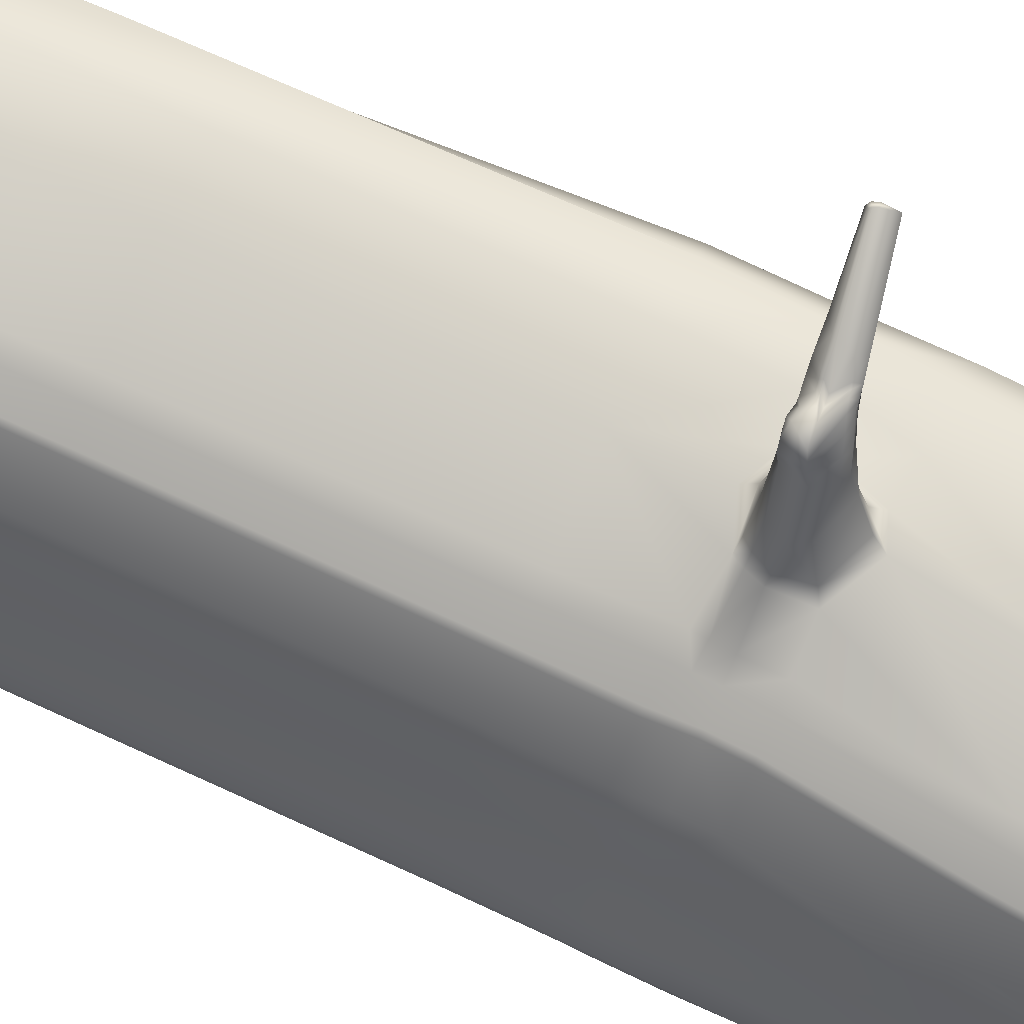
<metadata>
{"format":"obj","ext":"obj","renderer":"f3d","projection":"perspective","resolution":1024,"background":"white","views":[{"elev":79.9,"azim":-65.8,"up":"+Y"}]}
</metadata>
<code>
g default
v 0.2106 1.193 0.5947
v 0.2164 1.205 0.669
v 0.2546 1.031 0.6489
v 0.2305 1.033 0.5301
v 0.1816 1.235 0.7205
v 0.194 1.045 0.8094
v 0.1609 1.228 0.7341
v 0.02481 1.235 0.686
v -0.08873 1.075 0.7557
v 0.09026 1.07 0.8491
v -0.05426 1.06 0.5219
v -0.09421 1.081 0.6194
v -0.008847 1.204 0.6335
v 0.07543 1.194 0.5286
v 0.1051 1.049 0.4655
v 0.1656 1.194 0.5424
v 0.1038 1.364 0.6208
v 0.1737 1.343 0.5236
v 0.1366 1.354 0.6718
v 0.1731 1.332 0.6996
v 0.2503 1.329 0.6798
v 0.2754 1.309 0.639
v 0.2743 1.308 0.5768
v 0.2376 1.305 0.5415
v 0.1553 1.493 0.5897
v 0.2446 1.461 0.5337
v 0.2752 1.445 0.6358
v 0.2842 1.428 0.6539
v 0.3625 1.42 0.6415
v 0.3976 1.414 0.6079
v 0.3567 1.404 0.5316
v 0.2747 1.411 0.5215
v 0.4018 1.513 0.5728
v 0.4151 1.511 0.5354
v 0.3944 1.505 0.6016
v 0.4104 1.481 0.6312
v 0.4362 1.458 0.6217
v 0.4628 1.482 0.507
v 0.4698 1.456 0.5287
v 0.4472 1.443 0.5996
v 0.7172 1.537 0.5573
v 0.7206 1.561 0.5691
v 0.7081 1.587 0.5416
v 0.704 1.584 0.5175
v 0.695 1.574 0.4956
v 0.7026 1.557 0.4859
v 0.7135 1.528 0.5385
v 0.7133 1.536 0.5013
v 0.72 1.572 0.5144
v 0.2189 1.497 0.5853
v 0.3059 1.461 0.6269
v 0.3167 1.442 0.6492
v 0.3812 1.43 0.6358
v 0.4102 1.421 0.6057
v 0.3854 1.419 0.5317
v 0.3231 1.429 0.5165
v 0.292 1.46 0.5517
v 0.264 1.468 0.5845
v 0.3177 1.472 0.5475
v 0.3525 1.44 0.5135
v 0.4029 1.427 0.5315
v 0.418 1.426 0.6044
v 0.3927 1.436 0.6326
v 0.3365 1.451 0.646
v 0.3245 1.471 0.6222
v 0.2967 1.468 0.582
v 0.3381 1.481 0.5442
v 0.376 1.449 0.5118
v 0.417 1.434 0.5311
v 0.4242 1.43 0.6033
v 0.4019 1.44 0.6301
v 0.3522 1.457 0.6434
v 0.3391 1.479 0.6183
v 0.1399 1.459 0.5982
v 0.2356 1.425 0.6515
v 0.254 1.403 0.6674
v 0.3305 1.396 0.6489
v 0.3607 1.389 0.6149
v 0.3336 1.379 0.5448
v 0.2652 1.381 0.5212
v 0.2193 1.431 0.5145
v 0.1236 1.418 0.6081
v 0.1908 1.397 0.6647
v 0.2188 1.372 0.6821
v 0.2946 1.367 0.6606
v 0.3211 1.356 0.6244
v 0.3071 1.349 0.5593
v 0.2537 1.347 0.528
v 0.1989 1.393 0.5171
v 0.6384 0.8652 0.8792
v 0.6403 0.8556 0.6674
v 0.6406 0.8529 0.5063
v 0.684 0.3438 0.6487
v 0.6853 0.3397 0.4875
v 0.636 0.2841 0.8862
v -0.9596 0.1356 0.657
v -0.9624 0.1415 0.7969
v -0.9545 0.1249 0.4961
v -0.08083 0.9927 2.45
v 0.5234 0.8178 2.484
v 0.5233 0.1069 2.47
v -0.9624 0.1673 2.406
v -0.9474 0.1125 -2.443
v 0.6401 0.652 -2.463
v 0.6272 0.05505 -2.409
v 0.1507 0.9538 -2.481
v -0.009973 0.1693 2.449
v 0.06226 0.09903 -2.422
v 0.6015 0.7478 0.6616
v 0.6169 0.7457 0.879
v 0.5269 0.6719 2.485
v -0.06765 0.8234 2.48
v -0.6953 0.6677 2.472
v -0.6251 0.7501 0.7674
v -0.6185 0.745 0.6277
v -0.6206 0.7285 0.4747
v -0.5907 0.7073 -2.482
v 0.1328 0.7781 -2.476
v 0.6159 0.5304 -2.429
v 0.6008 0.7448 0.5026
v -0.6651 0.5964 -2.482
v -0.692 0.6172 0.4785
v -0.6921 0.6329 0.6328
v -0.6995 0.6389 0.7727
v -0.7598 0.5777 2.474
v -0.05661 0.6979 2.479
v 0.5286 0.5637 2.485
v 0.5707 0.654 0.8779
v 0.5976 0.6672 0.6587
v 0.6122 0.6665 0.4997
v 0.5473 0.437 -2.358
v 0.1194 0.6466 -2.483
v -0.7364 0.4907 -2.482
v -0.7707 0.5167 0.4818
v -0.7724 0.5313 0.637
v -0.781 0.5383 0.7773
v -0.8213 0.4911 2.476
v -0.04616 0.5784 2.477
v 0.5307 0.4607 2.485
v 0.6154 0.5749 0.8832
v 0.5851 0.5869 0.6527
v 0.6081 0.588 0.4968
v 0.5691 0.3514 -2.373
v 0.1065 0.5216 -2.483
v -0.8477 0.3251 -2.482
v -0.8961 0.3596 0.4868
v -0.9005 0.3719 0.6434
v -0.9084 0.3788 0.7845
v -0.9149 0.3528 2.475
v -0.03025 0.3915 2.482
v 0.5335 0.3 2.485
v 0.6767 0.4492 0.8878
v 0.6825 0.4918 0.6545
v 0.6942 0.4908 0.4935
v 0.6309 0.2239 -2.422
v 0.08677 0.3271 -2.476
v -0.9386 0.1809 -2.478
v -0.9536 0.2025 0.4928
v -0.9578 0.2125 0.652
v -0.9624 0.2187 0.7927
v -0.9705 0.2239 2.449
v -0.01662 0.2349 2.478
v 0.5356 0.1641 2.484
v 0.6754 0.3314 0.889
v 0.6698 0.3905 0.6495
v 0.691 0.3862 0.4893
v 0.6118 0.1107 -2.397
v 0.06997 0.1615 -2.472
v -0.7011 0.6948 2.185
v -0.7741 0.6057 2.187
v -0.8487 0.5241 2.189
v -0.9513 0.3777 2.19
v -0.9802 0.2246 2.17
v -0.9775 0.1461 2.134
v 0.5589 0.1104 2.202
v 0.6398 0.1769 2.221
v 0.6467 0.3323 2.223
v 0.5514 0.4811 2.215
v 0.5531 0.5792 2.215
v 0.5917 0.6799 2.217
v 0.5699 0.8438 2.216
v -0.05203 1.007 2.18
v -0.6725 0.7383 1.376
v -0.7478 0.6376 1.38
v -0.8283 0.5468 1.384
v -0.9454 0.3871 1.388
v -0.9785 0.2219 1.385
v -0.9588 0.1549 1.372
v 0.6135 0.1874 1.45
v 0.6271 0.2789 1.462
v 0.6577 0.3975 1.462
v 0.5906 0.5359 1.456
v 0.5556 0.6226 1.453
v 0.6218 0.7138 1.454
v 0.6178 0.8623 1.455
v 0.02902 1.043 1.422
v 0.1097 1.028 0.12
v 0.6504 0.8333 0.1578
v 0.62 0.7158 0.1588
v 0.6309 0.6384 0.1641
v 0.6329 0.5708 0.1586
v 0.6969 0.4625 0.1509
v 0.7114 0.353 0.15
v 0.6333 0.3463 0.1455
v -0.9516 0.1256 0.1511
v -0.9466 0.1988 0.1441
v -0.8852 0.3525 0.1385
v -0.7603 0.5089 0.1342
v -0.6836 0.6111 0.1313
v -0.6137 0.7234 0.1278
v 0.6048 0.637 -0.9876
v 0.6081 0.735 -1.002
v 0.1278 0.9848 -1.032
v -0.6114 0.7225 -1.028
v -0.682 0.609 -1.026
v -0.7582 0.5071 -1.024
v -0.8843 0.3499 -1.022
v -0.9465 0.1918 -1.017
v -0.9505 0.1191 -0.9978
v 0.6305 0.2168 -0.9857
v 0.6774 0.2412 -0.9778
v 0.6667 0.3579 -0.9883
v 0.6516 0.4916 -0.9655
v 0.6038 0.5505 -0.9532
v 0.5948 0.615 -1.315
v 0.6119 0.7145 -1.334
v 0.133 0.9768 -1.361
v -0.6113 0.7227 -1.358
v -0.6821 0.6089 -1.357
v -0.7582 0.507 -1.356
v -0.8846 0.3495 -1.354
v -0.9467 0.1899 -1.349
v -0.95 0.1173 -1.326
v 0.6174 0.2042 -1.311
v 0.6584 0.2127 -1.3
v 0.654 0.3269 -1.314
v 0.6309 0.459 -1.285
v 0.5741 0.5225 -1.272
v 0.6088 0.5379 -2.358
v 0.641 0.6569 -2.39
v 0.1507 0.9715 -2.409
v -0.611 0.7232 -2.41
v -0.6825 0.6082 -2.41
v -0.7586 0.5065 -2.411
v -0.8853 0.3485 -2.413
v -0.9472 0.1838 -2.406
v -0.949 0.1115 -2.371
v 0.06415 0.1042 -2.35
v 0.6434 0.0475 -2.338
v 0.6108 0.1169 -2.326
v 0.624 0.2289 -2.35
v 0.5559 0.3513 -2.302
v 0.5248 0.4453 -2.289
v 0.3537 1.011 0.8336
v 0.312 1.01 1.421
v 0.2436 0.9786 2.199
v 0.2043 0.9456 2.483
v 0.2116 0.7743 2.479
v 0.2196 0.6542 2.475
v 0.2272 0.54 2.481
v 0.2389 0.3618 2.478
v 0.2487 0.2123 2.48
v 0.2471 0.1368 2.468
v 0.3454 0.1007 -2.345
v 0.3374 0.08348 -2.409
v 0.3395 0.1297 -2.466
v 0.3594 0.284 -2.482
v 0.3583 0.4614 -2.484
v 0.354 0.5645 -2.482
v 0.3765 0.6854 -2.481
v 0.4052 0.8611 -2.482
v 0.4283 0.8952 -2.391
v 0.4037 0.9272 -1.33
v 0.3987 0.9431 -0.9971
v 0.3953 1.006 0.1698
v 0.3853 1.011 0.5208
v 0.3982 1.005 0.6547
v 0.5595 0.7359 -2.482
v 0.5285 0.5807 -2.477
v 0.5037 0.4756 -2.477
v 0.5263 0.4087 -2.477
v 0.5418 0.248 -2.483
v 0.5186 0.1034 -2.48
v 0.5182 0.05717 -2.415
v 0.5315 0.0662 -2.341
v 0.4199 0.1199 2.467
v 0.4281 0.1823 2.482
v 0.423 0.3231 2.485
v 0.417 0.4904 2.479
v 0.4129 0.5976 2.472
v 0.4088 0.7104 2.479
v 0.4038 0.8659 2.484
v 0.454 0.9099 2.212
v 0.5141 0.9408 1.443
v 0.5458 0.9464 0.8627
v 0.5699 0.9463 0.6627
v 0.5711 0.9536 0.511
v 0.5866 0.9462 0.1603
v 0.5854 0.8719 -1.004
v 0.5868 0.8461 -1.335
v 0.6 0.7821 -2.395
v -0.2375 0.9694 0.5005
v -0.241 0.958 0.1512
v -0.2436 0.9367 -1.009
v -0.2454 0.9339 -1.34
v -0.2526 0.9316 -2.396
v -0.2512 0.9245 -2.477
v -0.303 0.7524 -2.477
v -0.3382 0.6282 -2.483
v -0.3719 0.5095 -2.476
v -0.4245 0.3238 -2.483
v -0.4675 0.1657 -2.474
v -0.4735 0.111 -2.427
v -0.4736 0.1162 -2.363
v -0.5152 0.1521 2.428
v -0.5241 0.2133 2.472
v -0.5112 0.3596 2.478
v -0.4846 0.524 2.476
v -0.467 0.6281 2.473
v -0.4485 0.737 2.475
v -0.4313 0.8962 2.478
v -0.414 0.9332 2.179
v -0.3318 0.9743 1.368
v -0.2506 0.9742 0.7581
v -0.2472 0.9698 0.623
v -0.6256 0.07993 -2.364
v -0.6252 0.09995 -2.438
v -0.6184 0.1721 -2.471
v -0.5601 0.3242 -2.482
v -0.4887 0.5035 -2.481
v -0.4429 0.618 -2.482
v -0.3952 0.7381 -2.482
v -0.3239 0.9027 -2.476
v -0.3253 0.9086 -2.394
v -0.3214 0.91 -1.343
v -0.3206 0.9119 -1.012
v -0.3213 0.928 0.1429
v -0.321 0.9384 0.4905
v -0.324 0.942 0.6226
v -0.3288 0.9471 0.7592
v -0.4065 0.9491 1.37
v -0.4812 0.9076 2.181
v -0.4906 0.864 2.479
v -0.5276 0.7148 2.468
v -0.5608 0.612 2.478
v -0.5925 0.5134 2.47
v -0.6406 0.3574 2.477
v -0.6676 0.213 2.474
v -0.6587 0.1524 2.423
v -0.8351 0.1092 -2.368
v -0.8374 0.107 -2.442
v -0.8296 0.1767 -2.481
v -0.7497 0.3248 -2.482
v -0.6521 0.4951 -2.482
v -0.5894 0.6038 -2.483
v -0.5242 0.7179 -2.483
v -0.4246 0.8692 -2.47
v -0.4249 0.8706 -2.392
v -0.4255 0.8703 -1.346
v -0.4261 0.871 -1.018
v -0.4311 0.8796 0.1316
v -0.4351 0.8881 0.4767
v -0.4292 0.8978 0.6223
v -0.4358 0.9035 0.7609
v -0.507 0.9044 1.372
v -0.5681 0.8576 2.184
v -0.5723 0.8164 2.478
v -0.6381 0.6836 2.474
v -0.6922 0.5893 2.467
v -0.7436 0.4988 2.467
v -0.8214 0.3547 2.469
v -0.8676 0.2188 2.461
v -0.8583 0.1749 2.405
v -0.8852 0.07543 -2.369
v -0.8855 0.09811 -2.449
v -0.8768 0.178 -2.482
v -0.7921 0.3249 -2.483
v -0.6886 0.4932 -2.482
v -0.6222 0.6006 -2.482
v -0.553 0.7133 -2.482
v -0.4464 0.8599 -2.467
v -0.4466 0.8606 -2.391
v -0.4481 0.8598 -1.347
v -0.4489 0.8602 -1.019
v -0.4548 0.8671 0.1291
v -0.4597 0.875 0.4737
v -0.4521 0.8865 0.6223
v -0.459 0.8922 0.7614
v -0.5283 0.8921 1.373
v -0.5855 0.8432 2.185
v -0.5906 0.8056 2.477
v -0.6629 0.6767 2.477
v -0.7213 0.5841 2.473
v -0.7774 0.4955 2.469
v -0.8619 0.3539 2.471
v -0.9127 0.2139 2.471
v -0.9027 0.1582 2.411
v -0.9763 0.1511 2.292
v -0.9774 0.2245 2.331
v -0.9467 0.3711 2.357
v -0.8454 0.5144 2.357
v -0.7724 0.5947 2.354
v -0.7012 0.6817 2.351
v -0.592 0.8261 2.354
v -0.5753 0.8412 2.355
v -0.492 0.8932 2.355
v -0.4272 0.9199 2.352
v -0.06863 0.9987 2.336
v 0.225 0.9739 2.365
v 0.4346 0.9075 2.373
v 0.5594 0.8401 2.375
v 0.5594 0.6751 2.372
v 0.5618 0.5685 2.373
v 0.5458 0.4702 2.372
v 0.6427 0.3222 2.395
v 0.6307 0.1517 2.39
v 0.5474 0.08775 2.358
v 0.2193 1.197 0.6244
v 0.2794 1.305 0.602
v 0.3176 1.347 0.5853
v 0.3503 1.376 0.572
v 0.3798 1.398 0.5608
v 0.4005 1.41 0.5605
v 0.4136 1.418 0.5601
v 0.4242 1.423 0.5597
v 0.4634 1.444 0.5568
v 0.7166 1.53 0.5154
v 0.7143 1.565 0.4949
v 0.6988 1.579 0.504
v 0.4091 1.513 0.5503
v 0.3209 1.477 0.5594
v 0.2961 1.466 0.5631
v 0.2617 1.47 0.5678
v 0.2002 1.499 0.5312
v 0.1659 1.455 0.5225
v 0.1384 1.412 0.527
v 0.1214 1.363 0.5428
v 0.02838 1.208 0.561
v -0.07343 1.072 0.5599
v -0.2414 0.9695 0.5504
v -0.3222 0.9397 0.5443
v -0.4326 0.8918 0.536
v -0.4565 0.8795 0.5342
v -0.6196 0.7351 0.537
v -0.6919 0.6234 0.5413
v -0.7712 0.5225 0.545
v -0.8977 0.3645 0.5506
v -0.9552 0.2066 0.5576
v -0.9573 0.129 0.5616
v 0.6854 0.3409 0.5531
v 0.6834 0.388 0.5546
v 0.6936 0.4927 0.5595
v 0.599 0.5876 0.5603
v 0.6072 0.6668 0.5645
v 0.5997 0.7462 0.5673
v 0.64 0.8539 0.5719
v 0.5708 0.9509 0.5728
v 0.3906 1.009 0.5753
v 0.2411 1.033 0.5784
v 0.2124 1.083 0.6515
v 0.1712 1.099 0.7632
v 0.113 1.115 0.7998
v -0.05 1.127 0.7318
v -0.06547 1.122 0.6242
v -0.03796 1.116 0.5616
v -0.00967 1.103 0.5276
v 0.1203 1.089 0.5117
v 0.1923 1.076 0.5731
v 0.2027 1.081 0.5993
v -0.6112 0.7229 -1.739
v -0.4476 0.8601 -1.724
v -0.4253 0.8704 -1.724
v -0.3228 0.9094 -1.723
v -0.248 0.933 -1.722
v 0.1393 0.973 -1.74
v 0.4085 0.9046 -1.713
v 0.5799 0.8139 -1.718
v 0.6115 0.6935 -1.716
v 0.5931 0.5895 -1.692
v 0.5492 0.4942 -1.639
v 0.5941 0.4154 -1.652
v 0.652 0.2929 -1.689
v 0.6431 0.1777 -1.671
v 0.6492 0.1043 -1.677
v -0.949 0.1156 -1.704
v -0.947 0.1877 -1.731
v -0.8849 0.3491 -1.737
v -0.7583 0.5068 -1.737
v -0.6822 0.6086 -1.737
g RottenLog_low
f 459 469 460 3
f 3 460 461 6
f 10 462 463 9
f 461 462 10 6
f 464 465 439 12
f 463 464 12 9
f 467 468 4 15
f 11 466 467 15
f 437 438 13 17
f 13 8 19 17
f 8 7 20 19
f 7 5 21 20
f 5 2 22 21
f 2 418 419 22
f 1 16 24 23
f 14 18 24 16
f 434 435 74 25
f 74 75 27 25
f 75 76 28 27
f 76 77 29 28
f 77 78 30 29
f 78 421 422 30
f 79 80 32 31
f 80 81 26 32
f 432 433 50 58
f 50 51 65 58
f 51 52 64 65
f 52 53 63 64
f 56 57 59 60
f 55 56 60 61
f 54 423 424 62
f 53 54 62 63
f 36 37 41 42
f 35 36 42 43
f 33 35 43 44
f 429 430 33 44
f 38 34 45 46
f 37 40 47 41
f 40 426 427 47
f 38 46 48 39
f 428 429 44 49
f 427 428 49 47
f 44 43 42 49
f 42 41 47 49
f 25 27 51 50
f 27 28 52 51
f 28 29 53 52
f 30 54 53 29
f 30 422 423 54
f 31 32 56 55
f 32 26 57 56
f 433 434 25 50
f 431 432 58 66
f 60 59 67 68
f 61 60 68 69
f 62 424 425 70
f 63 62 70 71
f 64 63 71 72
f 65 64 72 73
f 58 65 73 66
f 430 431 66 33
f 68 67 34 38
f 69 68 38 39
f 70 425 426 40
f 71 70 40 37
f 72 71 37 36
f 73 72 36 35
f 66 73 35 33
f 82 83 75 74
f 83 84 76 75
f 84 85 77 76
f 85 86 78 77
f 86 420 421 78
f 87 88 80 79
f 88 89 81 80
f 435 436 82 74
f 17 19 83 82
f 19 20 84 83
f 20 21 85 84
f 21 22 86 85
f 22 419 420 86
f 23 24 88 87
f 24 18 89 88
f 436 437 17 82
f 277 254 295 296
f 457 458 277 296
f 454 455 109 129
f 109 110 128 129
f 325 440 441 339
f 324 325 339 340
f 114 115 123 124
f 115 444 445 123
f 407 408 182 322
f 409 410 293 256
f 179 180 412 413
f 406 407 322 342
f 402 403 169 170
f 209 210 214 215
f 337 303 304 336
f 199 200 224 211
f 274 275 298 299
f 213 197 275 274
f 269 270 279 280
f 132 118 270 269
f 118 132 309 308
f 331 332 308 309
f 319 320 344 345
f 126 112 320 319
f 290 291 258 259
f 91 90 110 109
f 180 181 411 412
f 257 258 291 292
f 112 99 321 320
f 343 344 320 321
f 214 210 385 384
f 307 308 332 333
f 106 118 308 307
f 118 106 271 270
f 278 279 270 271
f 198 199 211 212
f 455 456 91 109
f 330 331 309 310
f 208 209 215 216
f 123 445 446 135
f 124 123 135 136
f 401 402 170 171
f 318 319 345 346
f 138 126 319 318
f 289 290 259 260
f 178 179 413 414
f 129 128 140 141
f 453 454 129 141
f 200 201 223 224
f 268 269 280 281
f 144 132 269 268
f 309 132 144 310
f 329 330 310 311
f 207 208 216 217
f 135 446 447 147
f 136 135 147 148
f 400 401 171 172
f 317 318 346 347
f 150 138 318 317
f 288 289 260 261
f 177 178 414 415
f 141 140 152 153
f 452 453 141 153
f 201 202 222 223
f 267 268 281 282
f 156 144 268 267
f 310 144 156 311
f 328 329 311 312
f 206 207 217 218
f 147 447 448 159
f 148 147 159 160
f 399 400 172 173
f 316 317 347 348
f 162 150 317 316
f 287 288 261 262
f 176 177 415 416
f 153 152 164 165
f 451 452 153 165
f 202 203 221 222
f 266 267 282 283
f 168 156 267 266
f 311 156 168 312
f 327 328 312 313
f 205 206 218 219
f 159 448 449 96
f 160 159 96 97
f 398 399 173 174
f 315 316 348 349
f 315 107 162 316
f 286 287 262 263
f 175 176 416 417
f 165 164 95 93
f 450 451 165 93
f 203 204 220 221
f 265 266 283 284
f 108 168 266 265
f 312 168 108 313
f 342 322 323 341
f 170 169 183 184
f 171 170 184 185
f 172 171 185 186
f 173 172 186 187
f 174 173 187 188
f 176 175 189 190
f 177 176 190 191
f 178 177 191 192
f 179 178 192 193
f 180 179 193 194
f 181 180 194 195
f 255 256 293 294
f 322 182 196 323
f 340 341 323 324
f 184 183 114 124
f 185 184 124 136
f 186 185 136 148
f 187 186 148 160
f 188 187 160 97
f 190 189 95 164
f 191 190 164 152
f 192 191 152 140
f 193 192 140 128
f 194 193 128 110
f 195 194 110 90
f 254 255 294 295
f 323 196 10 9 324
f 337 338 302 303
f 197 15 4 276 275
f 297 298 275 276
f 92 120 199 198
f 200 199 120 130
f 201 200 130 142
f 202 201 142 154
f 203 202 154 166
f 204 203 166 94
f 98 158 206 205
f 207 206 158 146
f 208 207 146 134
f 209 208 134 122
f 210 209 122 116
f 385 210 116 386
f 212 211 225 226
f 273 274 299 300
f 227 213 274 273
f 335 336 304 305
f 228 214 384 383
f 228 229 215 214
f 229 230 216 215
f 230 231 217 216
f 231 232 218 217
f 219 218 232 233
f 234 235 221 220
f 235 236 222 221
f 236 237 223 222
f 237 238 224 223
f 238 225 211 224
f 478 479 239 240
f 476 477 301 272
f 475 476 272 241
f 473 474 306 334
f 242 470 471 382
f 489 470 242 243
f 488 489 243 244
f 487 488 244 245
f 486 487 245 246
f 485 486 246 247
f 483 484 249 250
f 482 483 250 251
f 481 482 251 252
f 480 481 252 253
f 479 480 253 239
f 240 239 119 104
f 271 272 301 278
f 106 241 272 271
f 333 334 306 307
f 117 242 382 381
f 121 243 242 117
f 133 244 243 121
f 145 245 244 133
f 157 246 245 145
f 247 246 157 103
f 313 314 326 327
f 108 248 314 313
f 284 285 264 265
f 167 250 249 105
f 155 251 250 167
f 143 252 251 155
f 131 253 252 143
f 119 239 253 131
f 196 255 254 6 10
f 196 182 256 255
f 408 409 256 182
f 112 258 257 99
f 126 259 258 112
f 138 260 259 126
f 150 261 260 138
f 162 262 261 150
f 107 263 262 162
f 108 265 264 248
f 458 459 3 277
f 3 6 254 277
f 104 119 279 278
f 280 279 119 131
f 281 280 131 143
f 282 281 143 155
f 283 282 155 167
f 284 283 167 105
f 249 285 284 105
f 163 287 286 101
f 151 288 287 163
f 139 289 288 151
f 127 290 289 139
f 111 291 290 127
f 292 291 111 100
f 181 293 410 411
f 293 181 195 294
f 294 195 90 295
f 296 295 90 91
f 456 457 296 91
f 92 198 298 297
f 298 198 212 299
f 300 299 212 226
f 477 478 240 301
f 278 301 240 104
f 197 303 302 11 15
f 303 197 213 304
f 227 305 304 213
f 474 475 241 306
f 106 307 306 241
f 9 12 325 324
f 12 439 440 325
f 327 326 350 351
f 328 327 351 352
f 329 328 352 353
f 330 329 353 354
f 331 330 354 355
f 332 331 355 356
f 333 332 356 357
f 334 333 357 358
f 358 472 473 334
f 336 335 359 360
f 360 361 337 336
f 338 337 361 362
f 363 339 441 442
f 340 339 363 364
f 341 340 364 365
f 365 366 342 341
f 405 406 342 366
f 344 343 367 368
f 345 344 368 369
f 346 345 369 370
f 347 346 370 371
f 348 347 371 372
f 349 348 372 373
f 351 350 374 375
f 375 376 352 351
f 376 377 353 352
f 377 378 354 353
f 378 379 355 354
f 379 380 356 355
f 357 356 380 381
f 381 382 358 357
f 382 471 472 358
f 383 384 360 359
f 384 385 361 360
f 385 386 362 361
f 363 442 443 387
f 364 363 387 388
f 388 389 365 364
f 389 390 366 365
f 404 405 366 390
f 391 392 368 367
f 369 368 392 393
f 370 369 393 394
f 371 370 394 395
f 372 371 395 396
f 373 372 396 397
f 375 374 247 103
f 157 376 375 103
f 145 377 376 157
f 133 378 377 145
f 121 379 378 133
f 117 380 379 121
f 381 380 117
f 115 387 443 444
f 114 388 387 115
f 183 389 388 114
f 183 169 390 389
f 403 404 390 169
f 113 392 391
f 393 392 113 125
f 394 393 125 137
f 395 394 137 149
f 396 395 149 161
f 397 396 161 102
f 161 399 398 102
f 149 400 399 161
f 137 401 400 149
f 125 402 401 137
f 113 403 402 125
f 113 391 404 403
f 367 405 404 391
f 367 343 406 405
f 321 407 406 343
f 321 99 408 407
f 99 257 409 408
f 292 410 409 257
f 411 410 292 100
f 412 411 100 111
f 413 412 111 127
f 414 413 127 139
f 415 414 139 151
f 416 415 151 163
f 417 416 163 101
f 419 418 1 23
f 420 419 23 87
f 421 420 87 79
f 422 421 79 31
f 423 422 31 55
f 424 423 55 61
f 425 424 61 69
f 426 425 69 39
f 427 426 39 48
f 46 428 427 48
f 45 429 428 46
f 34 430 429 45
f 67 431 430 34
f 59 432 431 67
f 57 433 432 59
f 26 434 433 57
f 81 435 434 26
f 89 436 435 81
f 18 437 436 89
f 14 438 437 18
f 465 466 11 439
f 440 439 11 302
f 441 440 302 338
f 441 338 362 442
f 443 442 362 386
f 443 386 116 444
f 445 444 116 122
f 446 445 122 134
f 447 446 134 146
f 448 447 146 158
f 449 448 158 98
f 166 451 450 94
f 154 452 451 166
f 142 453 452 154
f 130 454 453 142
f 120 455 454 130
f 92 456 455 120
f 297 457 456 92
f 276 458 457 297
f 4 459 458 276
f 468 469 459 4
f 461 460 2 5
f 7 462 461 5
f 463 462 7 8
f 13 464 463 8
f 438 465 464 13
f 14 466 465 438
f 467 466 14 16
f 1 468 467 16
f 1 418 469 468
f 460 469 418 2
f 471 470 228 383
f 472 471 383 359
f 473 472 359 335
f 335 305 474 473
f 305 227 475 474
f 227 273 476 475
f 273 300 477 476
f 300 226 478 477
f 226 225 479 478
f 225 238 480 479
f 238 237 481 480
f 237 236 482 481
f 236 235 483 482
f 235 234 484 483
f 233 232 486 485
f 232 231 487 486
f 231 230 488 487
f 230 229 489 488
f 229 228 470 489

</code>
